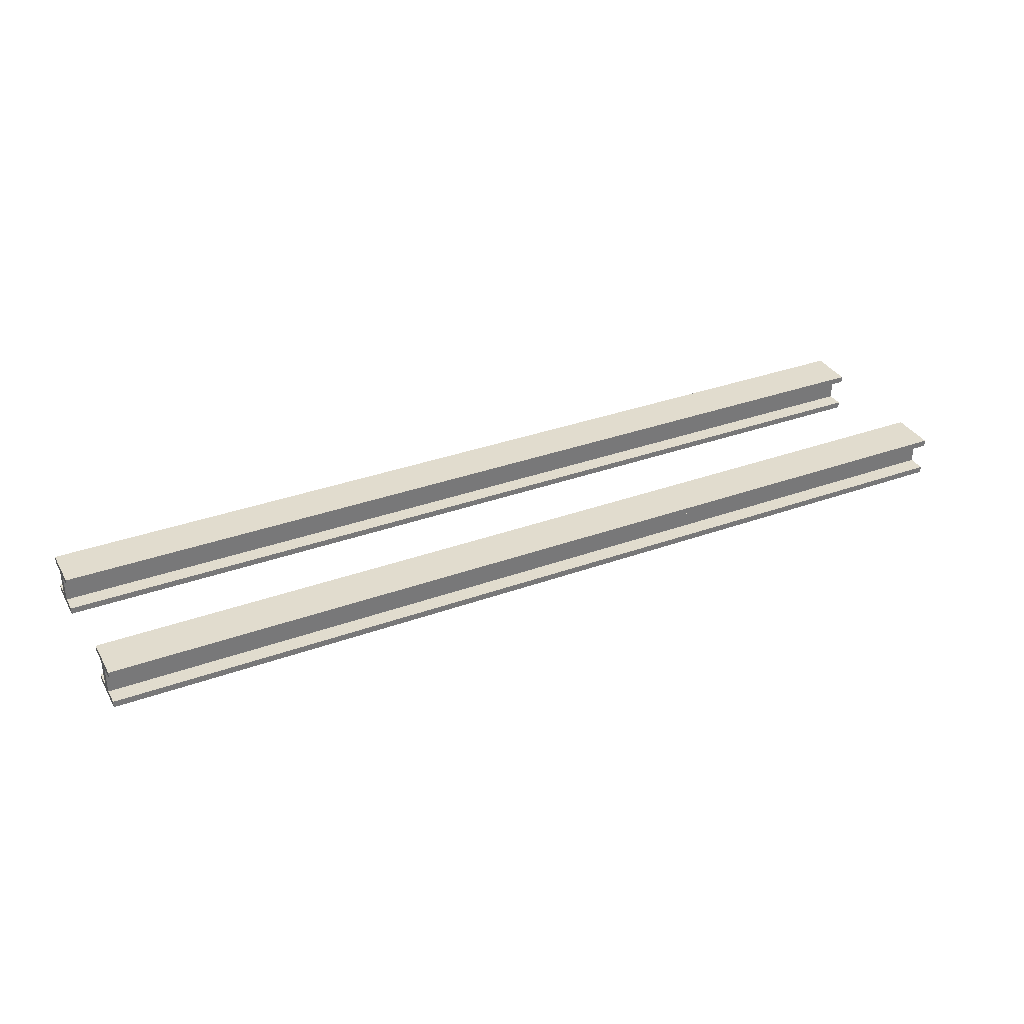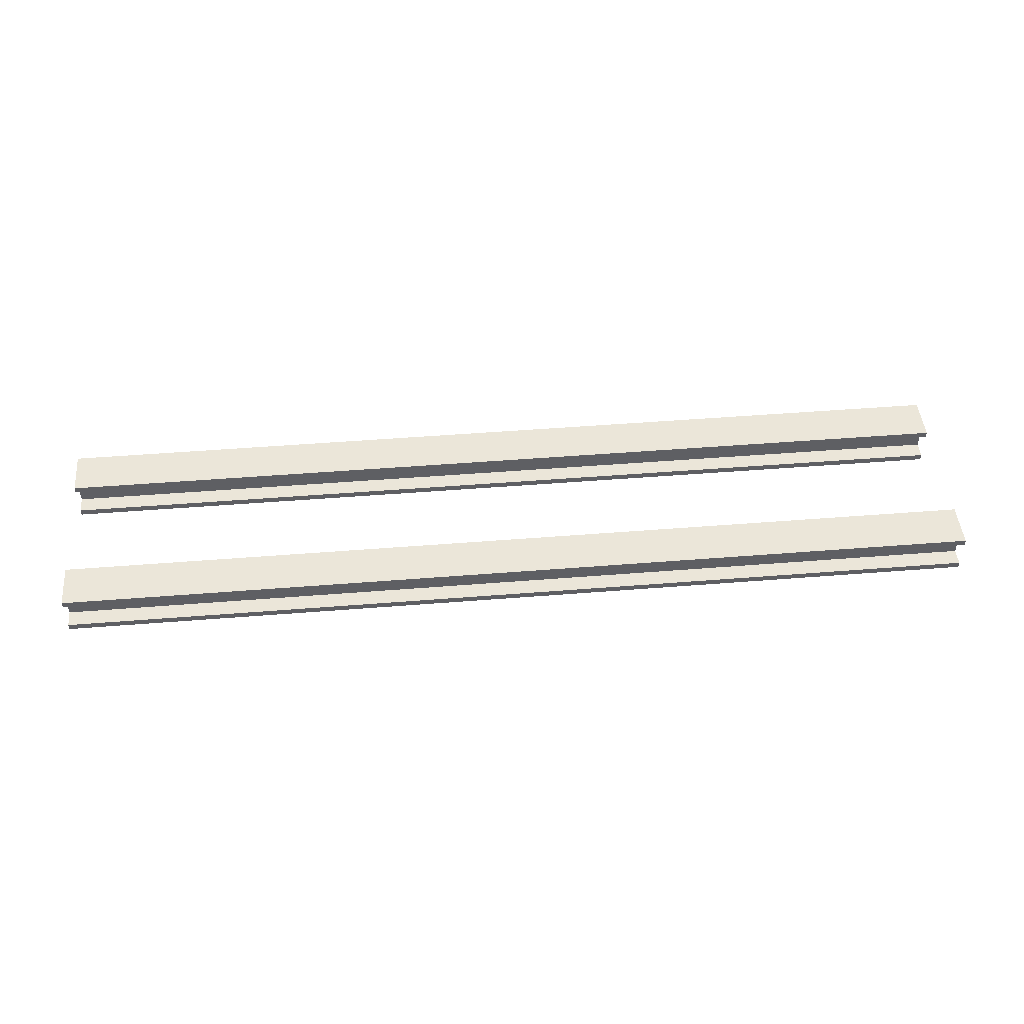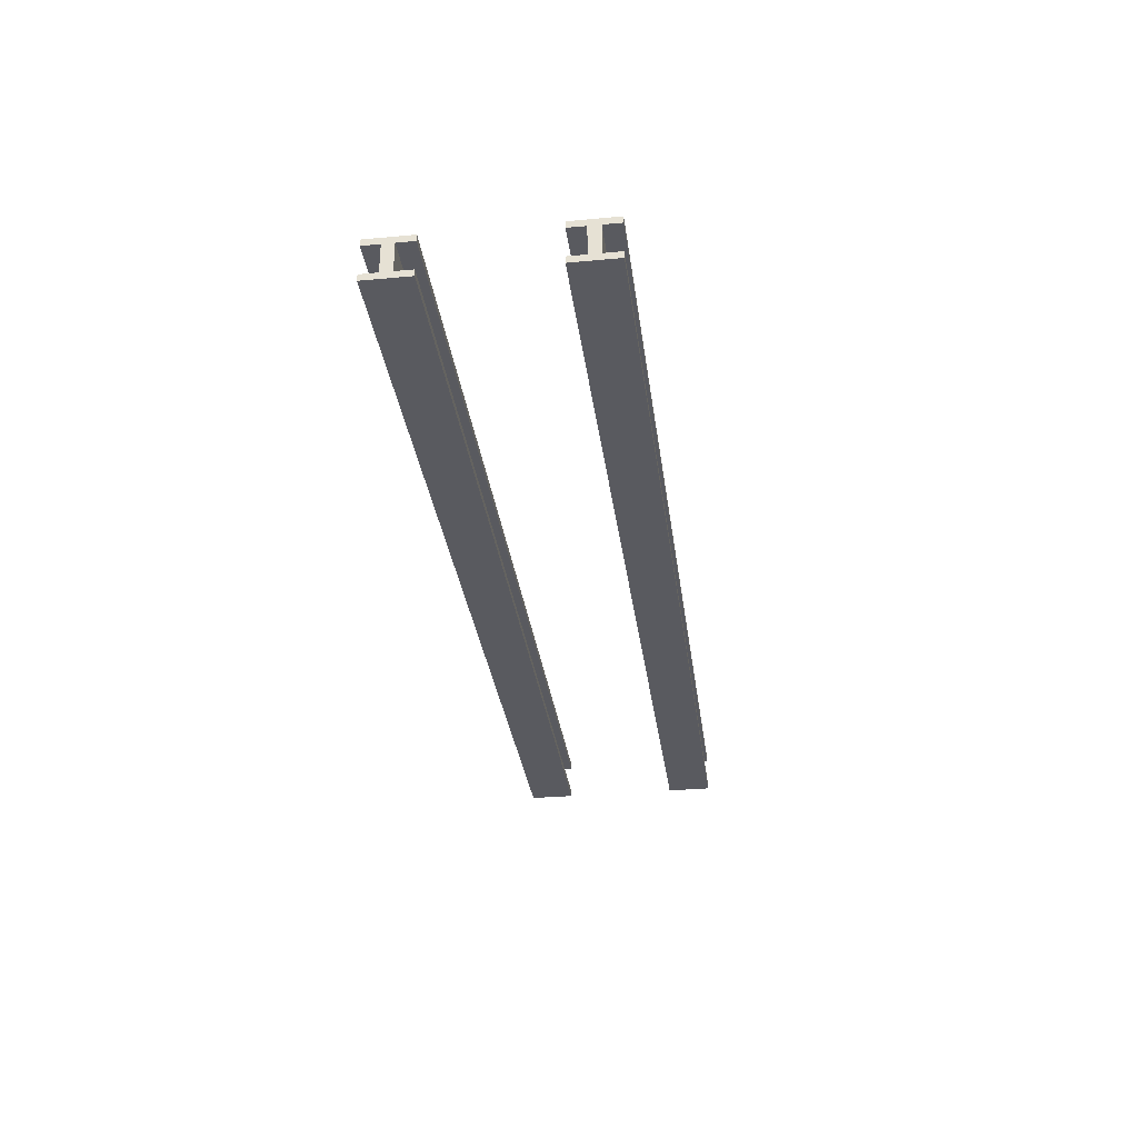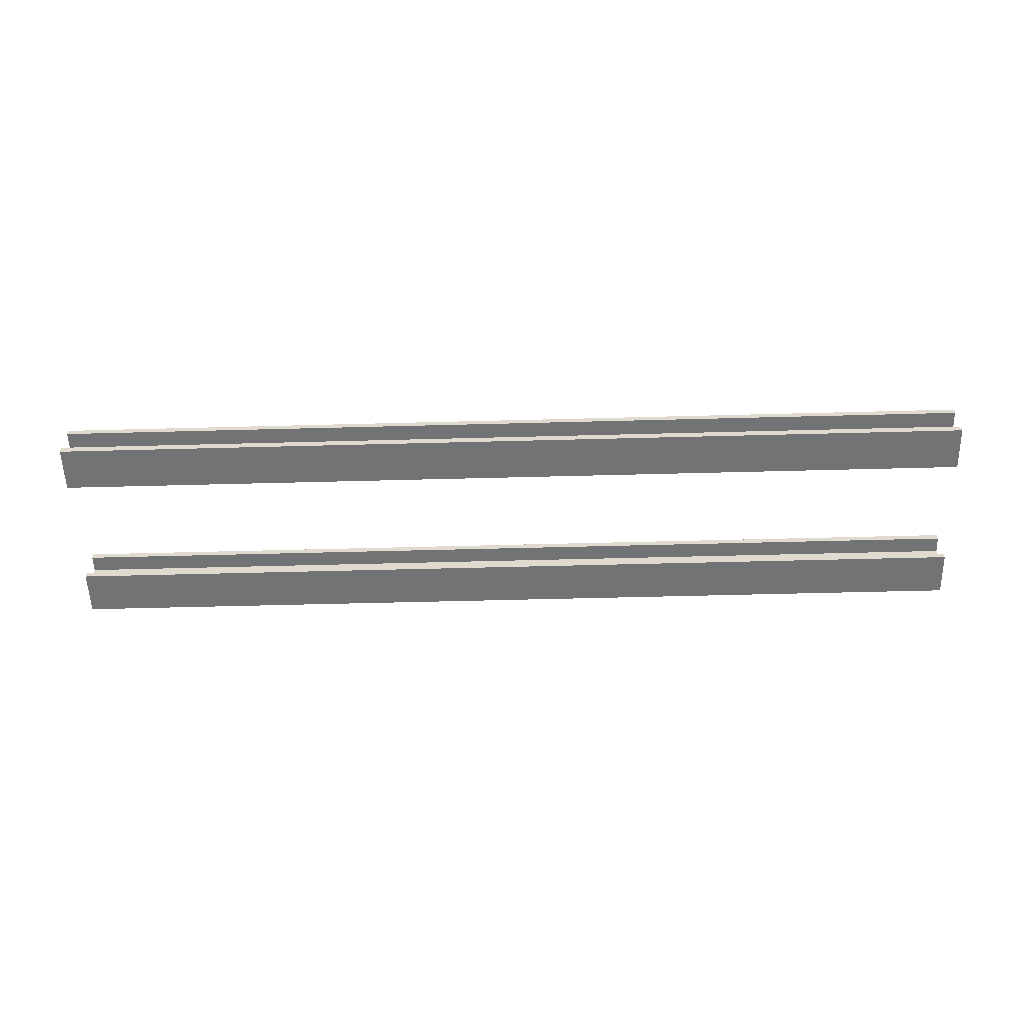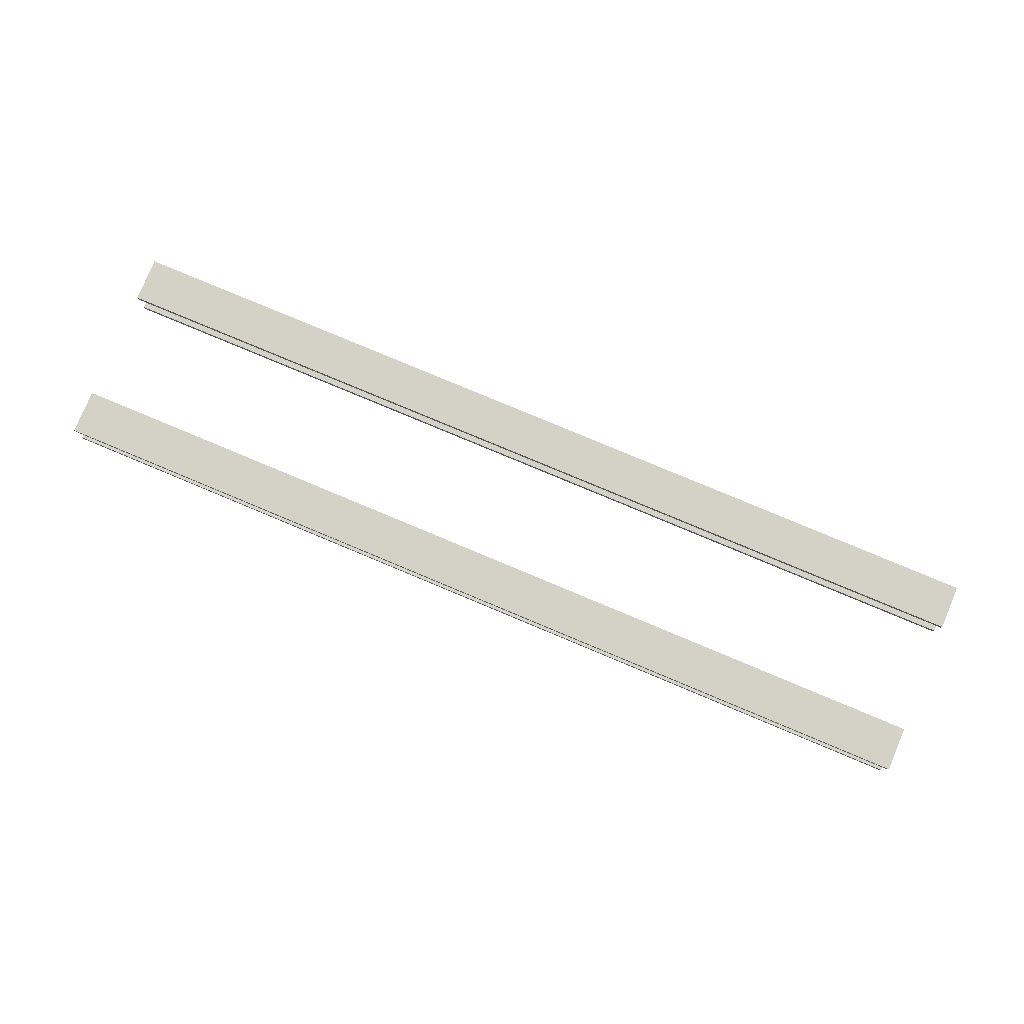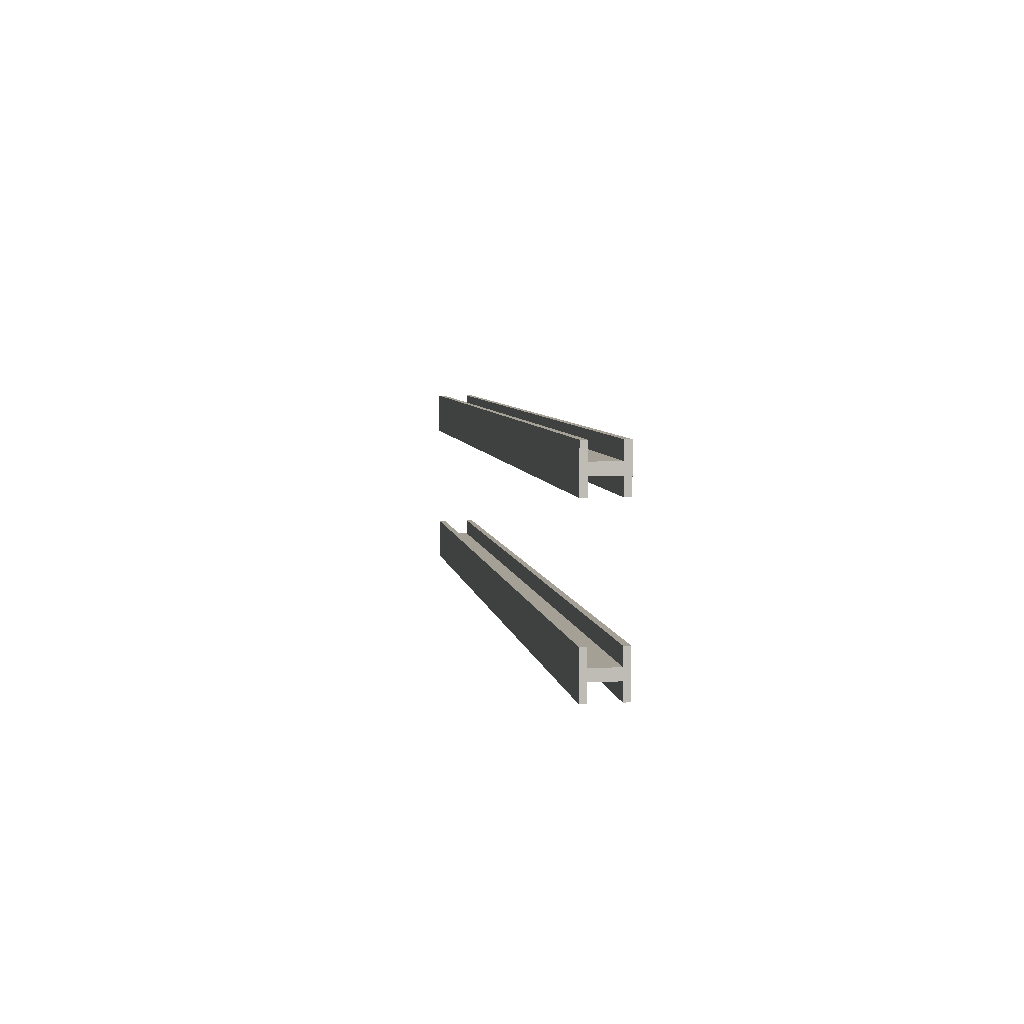
<metadata>
{"format":"obj","ext":"obj","renderer":"f3d","projection":"perspective","resolution":1024,"background":"white","views":[{"elev":34.1,"azim":-26.0,"up":"+Y"},{"elev":47.4,"azim":174.8,"up":"+Y"},{"elev":-31.9,"azim":97.4,"up":"+Y"},{"elev":-55.9,"azim":-178.4,"up":"+Y"},{"elev":79.8,"azim":-157.3,"up":"+Y"},{"elev":5.8,"azim":-98.9,"up":"+Z"}]}
</metadata>
<code>
v 0 87.3 55
v 0 83.8 55
v 500 83.8 55
v 500 87.3 55
v 0 83.8 31
v 0 87.3 31
v 500 87.3 31
v 500 83.8 31
v 0 68.5 55
v 0 65 55
v 500 65 55
v 500 68.5 55
v 0 87.3 31
v 0 87.3 55
v 500 87.3 55
v 500 87.3 31
v 0 83.8 46
v 0 68.5 46
v 500 68.5 46
v 500 83.8 46
v 0 68.5 46
v 0 68.5 55
v 500 68.5 55
v 500 68.5 46
v 500 83.8 40
v 500 83.8 31
v 500 87.3 31
v 500 87.3 55
v 500 83.8 55
v 500 83.8 46
v 500 68.5 46
v 500 68.5 55
v 500 65 55
v 500 65 31
v 500 68.5 31
v 500 68.5 40
v 0 68.5 31
v 0 68.5 40
v 500 68.5 40
v 500 68.5 31
v 0 65 55
v 0 65 31
v 500 65 31
v 500 65 55
v 0 83.8 31
v 0 83.8 40
v 0 68.5 40
v 0 68.5 31
v 0 65 31
v 0 65 55
v 0 68.5 55
v 0 68.5 46
v 0 83.8 46
v 0 83.8 55
v 0 87.3 55
v 0 87.3 31
v 0 68.5 40
v 0 83.8 40
v 500 83.8 40
v 500 68.5 40
v 0 83.8 55
v 0 83.8 46
v 500 83.8 46
v 500 83.8 55
v 0 65 31
v 0 68.5 31
v 500 68.5 31
v 500 65 31
v 0 83.8 40
v 0 83.8 31
v 500 83.8 31
v 500 83.8 40
v 0 68.5 -40
v 0 68.5 -31
v 500 68.5 -31
v 500 68.5 -40
v 0 87.3 -55
v 0 87.3 -31
v 500 87.3 -31
v 500 87.3 -55
v 0 87.3 -31
v 0 83.8 -31
v 500 83.8 -31
v 500 87.3 -31
v 0 83.8 -55
v 0 87.3 -55
v 500 87.3 -55
v 500 83.8 -55
v 500 83.8 -40
v 500 68.5 -40
v 500 68.5 -31
v 500 65 -31
v 500 65 -55
v 500 68.5 -55
v 500 68.5 -46
v 500 83.8 -46
v 500 83.8 -55
v 500 87.3 -55
v 500 87.3 -31
v 500 83.8 -31
v 0 83.8 -46
v 0 83.8 -55
v 500 83.8 -55
v 500 83.8 -46
v 0 65 -55
v 0 68.5 -55
v 500 68.5 -55
v 500 65 -55
v 0 68.5 -31
v 0 65 -31
v 500 65 -31
v 500 68.5 -31
v 0 83.8 -40
v 0 68.5 -40
v 500 68.5 -40
v 500 83.8 -40
v 0 65 -31
v 0 65 -55
v 500 65 -55
v 500 65 -31
v 0 68.5 -55
v 0 68.5 -46
v 500 68.5 -46
v 500 68.5 -55
v 0 68.5 -46
v 0 83.8 -46
v 500 83.8 -46
v 500 68.5 -46
v 0 68.5 -40
v 0 83.8 -40
v 0 83.8 -31
v 0 87.3 -31
v 0 87.3 -55
v 0 83.8 -55
v 0 83.8 -46
v 0 68.5 -46
v 0 68.5 -55
v 0 65 -55
v 0 65 -31
v 0 68.5 -31
v 0 83.8 -31
v 0 83.8 -40
v 500 83.8 -40
v 500 83.8 -31
f 1 2 4
f 4 2 3
f 5 6 8
f 8 6 7
f 9 10 12
f 12 10 11
f 13 14 16
f 16 14 15
f 17 18 20
f 20 18 19
f 21 22 24
f 24 22 23
f 26 27 25
f 25 27 28
f 25 28 30
f 30 28 29
f 25 30 36
f 36 30 31
f 36 31 34
f 34 31 33
f 33 31 32
f 34 35 36
f 37 38 40
f 40 38 39
f 41 42 44
f 44 42 43
f 45 46 56
f 56 46 53
f 56 53 55
f 55 53 54
f 53 46 52
f 52 46 47
f 52 47 50
f 50 47 49
f 49 47 48
f 50 51 52
f 57 58 60
f 60 58 59
f 61 62 64
f 64 62 63
f 65 66 68
f 68 66 67
f 69 70 72
f 72 70 71
f 73 74 76
f 76 74 75
f 77 78 80
f 80 78 79
f 81 82 84
f 84 82 83
f 85 86 88
f 88 86 87
f 90 95 89
f 89 95 96
f 89 96 99
f 99 96 98
f 98 96 97
f 91 92 90
f 90 92 93
f 90 93 95
f 95 93 94
f 99 100 89
f 101 102 104
f 104 102 103
f 105 106 108
f 108 106 107
f 109 110 112
f 112 110 111
f 113 114 116
f 116 114 115
f 117 118 120
f 120 118 119
f 121 122 124
f 124 122 123
f 125 126 128
f 128 126 127
f 130 135 129
f 129 135 136
f 129 136 139
f 139 136 138
f 138 136 137
f 131 132 130
f 130 132 133
f 130 133 135
f 135 133 134
f 139 140 129
f 141 142 144
f 144 142 143

</code>
